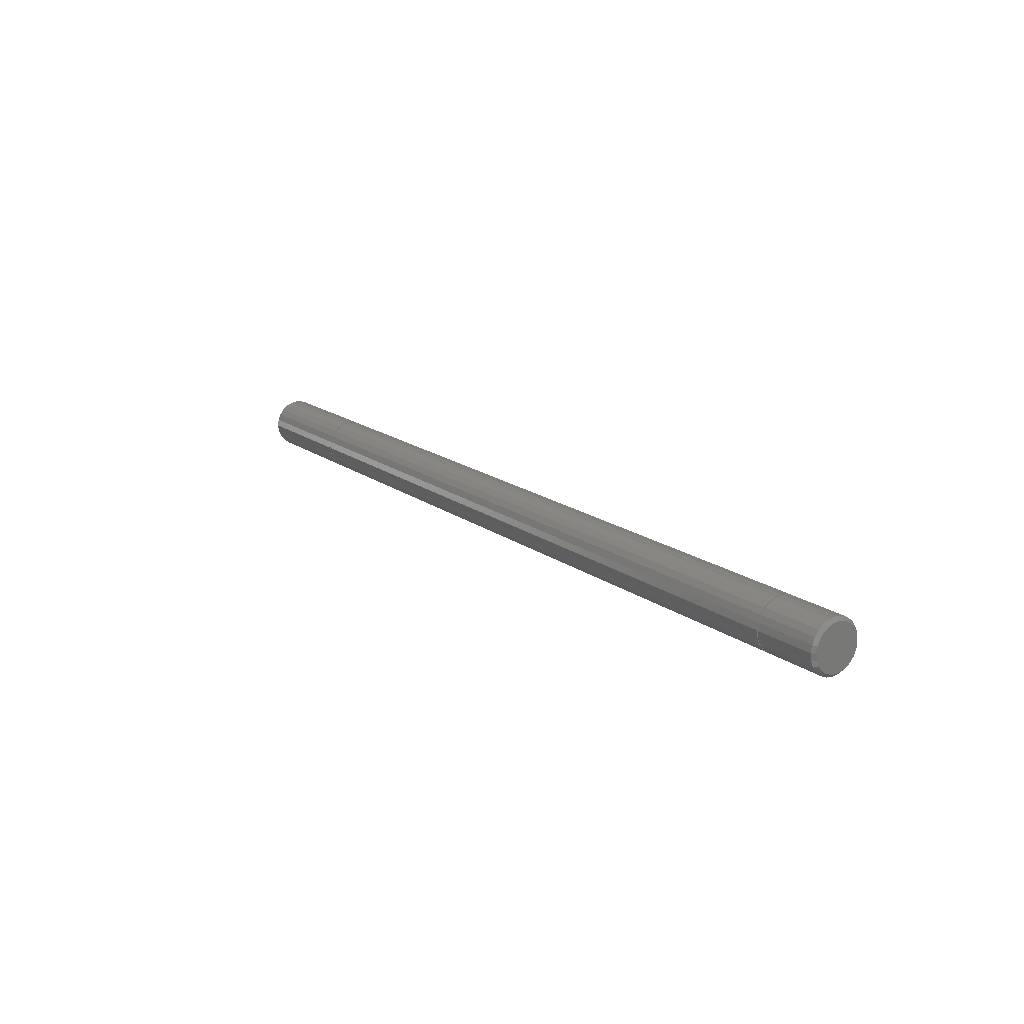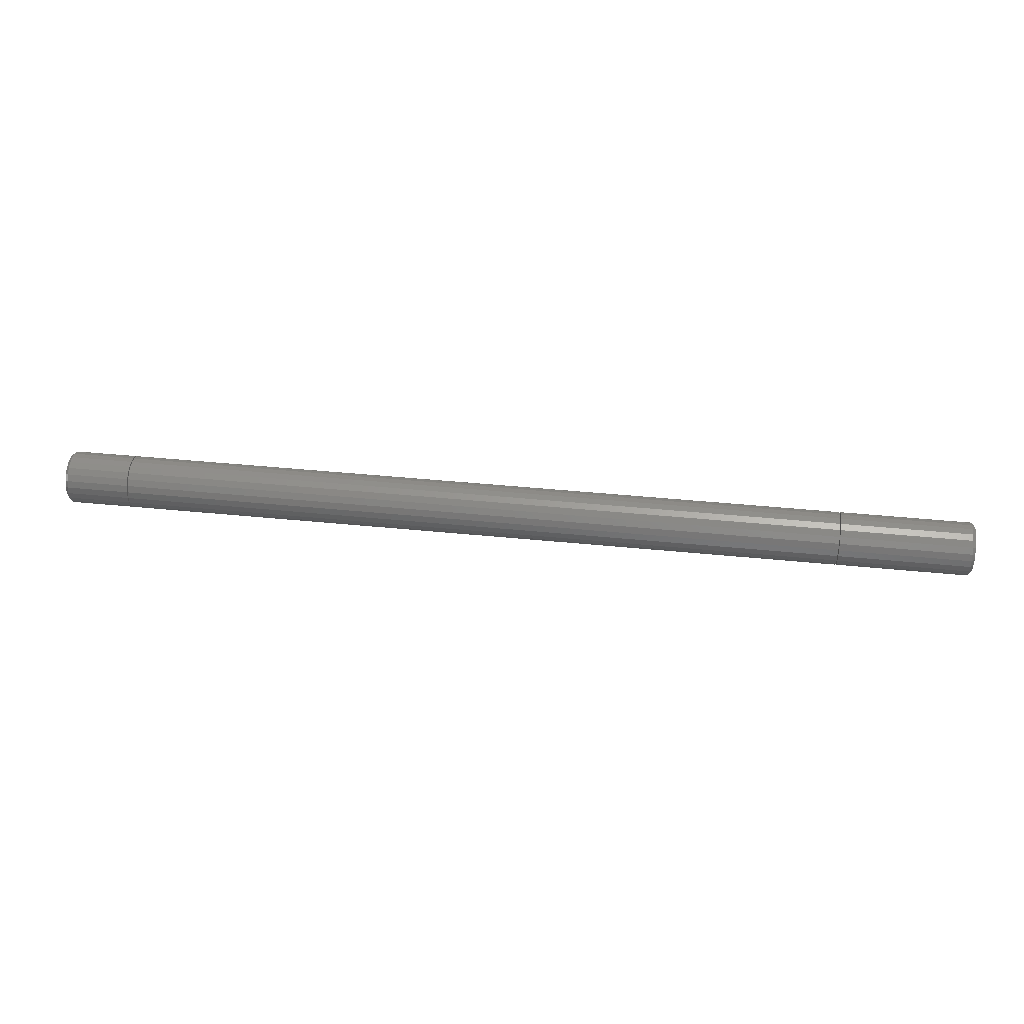
<metadata>
{"format":"stl","ext":"stl","renderer":"f3d","projection":"perspective","resolution":1024,"background":"white","views":[{"elev":17.0,"azim":55.0,"up":"+Z"},{"elev":41.3,"azim":-173.0,"up":"+Y"}]}
</metadata>
<code>
# stl→obj: 384 verts, 756 faces
v 40 4 14.93
v 1 5.657 13.66
v 1 4 14.93
v 40 5.657 13.66
v 40 4 1.072
v 1 2.071 0.2726
v 1 4 1.072
v 40 2.071 0.2726
v 40 -8 8
v 1 -7.727 5.929
v 40 -7.727 5.929
v 1 -8 8
v 1 6.928 12
v 40 7.727 10.07
v 1 7.727 10.07
v 40 6.928 12
v 40 -2.071 15.73
v 1 0 16
v 1 -2.071 15.73
v 40 0 16
v 1 7.727 5.929
v 40 6.928 4
v 1 6.928 4
v 40 7.727 5.929
v 40 -4 14.93
v 1 -4 14.93
v 40 -5.657 13.66
v 1 -6.928 12
v 40 -6.928 12
v 1 -5.657 13.66
v 40 -6.928 4
v 1 -5.657 2.343
v 40 -5.657 2.343
v 1 -6.928 4
v 1 2.071 15.73
v 40 2.071 15.73
v 40 1.553 2.204
v 2 3 2.804
v 2 1.553 2.204
v 40 3 2.804
v 40 -4 1.072
v 1 -4 1.072
v 40 -2.071 0.2726
v 1 -2.071 0.2726
v 1 0 1.074e-31
v 40 0 0
v 277.2 -3 13.2
v 259 -4.243 12.24
v 259 -3 13.2
v 277.2 -4.243 12.24
v 259 -7.727 10.07
v 259 -7.727 5.929
v 259 -8 8
v 259 -6.928 12
v 259 -6.928 4
v 259 -5.657 13.66
v 259 -6 8
v 259 -5.796 9.553
v 259 -5.196 11
v 259 -4 14.93
v 259 -2.071 15.73
v 259 -1.553 13.8
v 259 0 16
v 259 0 14
v 259 2.071 15.73
v 259 1.553 13.8
v 259 3 13.2
v 259 4 14.93
v 259 4.243 12.24
v 259 5.657 13.66
v 259 5.196 11
v 259 5.796 9.553
v 259 6.928 12
v 259 6 8
v 259 6.928 4
v 259 7.727 5.929
v 259 7.727 10.07
v 259 8 8
v 259 -5.657 2.343
v 259 -5.796 6.447
v 259 -5.196 5
v 259 -4 1.072
v 259 -4.243 3.757
v 259 -3 2.804
v 259 -2.071 0.2726
v 259 -1.553 2.204
v 259 0 0
v 259 0 2
v 259 1.553 2.204
v 259 2.071 0.2726
v 259 3 2.804
v 259 4 1.072
v 259 4.243 3.757
v 259 5.657 2.343
v 259 5.196 5
v 259 5.796 6.447
v 278 0 0
v 278 -2.071 0.2726
v 277.2 3 2.804
v 277.2 4.243 3.757
v 278 -5.657 13.66
v 278 -6.928 12
v 277.2 -4.243 3.757
v 277.2 -5.196 5
v 277.2 5.196 5
v 278 -6.928 4
v 278 -5.657 2.343
v 277.2 -3 2.804
v 277.2 -1.553 2.204
v 278 0 16
v 278 2.071 15.73
v 278 -4 14.93
v 278 -2.071 15.73
v 277.2 -6 8
v 277.2 -5.796 9.553
v 277.2 1.553 13.8
v 277.2 0 14
v 278 8 8
v 278 7.727 5.929
v 277.2 -1.553 13.8
v 278 7.727 10.07
v 277.2 -5.796 6.447
v 277.2 5.796 9.553
v 277.2 6 8
v 277.2 5.196 11
v 279 -6.761 6.188
v 279 -6.761 9.812
v 279 -7 8
v 279 -6.062 4.5
v 279 -6.062 11.5
v 279 -4.95 3.05
v 279 -4.95 12.95
v 279 -3.5 1.938
v 279 -3.5 14.06
v 279 -1.812 1.239
v 279 -1.812 14.76
v 279 0 1
v 279 0 15
v 279 1.812 1.239
v 279 1.812 14.76
v 279 3.5 1.938
v 279 3.5 14.06
v 279 4.95 3.05
v 279 4.95 12.95
v 279 6.062 4.5
v 279 6.062 11.5
v 279 6.761 6.188
v 279 6.761 9.812
v 279 7 8
v 40 -7.727 10.07
v 1 -7.727 10.07
v 40 5.657 2.343
v 1 5.657 2.343
v 277.2 4.243 12.24
v 277.2 3 13.2
v 277.2 1.553 2.204
v 277.2 5.796 6.447
v 276.8 -4.066 12.07
v 258.8 -2.875 12.98
v 258.8 -4.066 12.07
v 276.8 -2.875 12.98
v 276.8 -2.875 3.02
v 258.8 -4.066 3.934
v 258.8 -2.875 3.02
v 276.8 -4.066 3.934
v 278 -7.727 10.07
v 278 -8 8
v 258.8 5.554 6.512
v 276.8 4.98 5.125
v 258.8 4.98 5.125
v 276.8 5.554 6.512
v 276.8 -1.488 13.55
v 258.8 0 13.75
v 258.8 -1.488 13.55
v 276.8 0 13.75
v 258.8 1.488 13.55
v 276.8 1.488 13.55
v 258.8 5.75 8
v 276.8 5.75 8
v 258.8 5.554 9.488
v 276.8 5.554 9.488
v 258.8 4.066 12.07
v 276.8 4.98 10.87
v 258.8 4.98 10.87
v 276.8 4.066 12.07
v 277.2 -5.196 11
v 258.8 -4.98 10.87
v 276.8 -4.98 10.87
v 258.8 2.875 12.98
v 276.8 2.875 12.98
v 276.8 4.066 3.934
v 258.8 2.875 3.02
v 258.8 4.066 3.934
v 276.8 2.875 3.02
v 258.8 1.488 2.446
v 276.8 1.488 2.446
v 277.2 0 2
v 278 -4 1.072
v 276.8 -1.488 2.446
v 258.8 -1.488 2.446
v 278 -7.727 5.929
v 278 5.657 2.343
v 278 6.928 4
v 278 4 1.072
v 278 5.657 13.66
v 278 6.928 12
v 278 4 14.93
v 278 2.071 0.2726
v 40.25 6.928 12
v 258.8 7.727 10.07
v 40.25 7.727 10.07
v 258.8 6.928 12
v 258.8 2.071 15.73
v 40.25 4 14.93
v 40.25 2.071 15.73
v 258.8 4 14.93
v 258.8 -7.727 5.929
v 258.8 -7.727 10.07
v 258.8 -8 8
v 258.8 -6.928 4
v 258.8 -6.928 12
v 258.8 -5.657 2.343
v 258.8 -5.75 8
v 258.8 -5.554 6.512
v 258.8 -4 1.072
v 258.8 -4.98 5.125
v 258.8 -2.071 0.2726
v 258.8 0 -2.029e-30
v 258.8 0 2.25
v 258.8 2.071 0.2726
v 258.8 4 1.072
v 258.8 5.657 2.343
v 258.8 6.928 4
v 258.8 -5.657 13.66
v 258.8 -5.554 9.488
v 258.8 -4 14.93
v 258.8 -2.071 15.73
v 258.8 0 16
v 258.8 5.657 13.66
v 258.8 7.727 5.929
v 258.8 8 8
v 2.25 -5.554 9.488
v 2.25 -5.554 6.512
v 2.25 -5.75 8
v 2.25 -4.98 5.125
v 2.25 -4.98 10.87
v 2.25 -4.066 12.07
v 2.25 -4.066 3.934
v 2.25 -2.875 12.98
v 2.25 -2.875 3.02
v 2.25 -1.488 2.446
v 2.25 -1.488 13.55
v 2.25 0 2.25
v 2.25 0 13.75
v 2.25 1.488 13.55
v 2.25 1.488 2.446
v 2.25 2.875 3.02
v 2.25 2.875 12.98
v 2.25 4.066 3.934
v 2.25 4.066 12.07
v 2.25 4.98 5.125
v 2.25 4.98 10.87
v 2.25 5.554 6.512
v 2.25 5.554 9.488
v 2.25 5.75 8
v 276.8 -5.554 6.512
v 276.8 -5.554 9.488
v 276.8 -5.75 8
v 276.8 -4.98 5.125
v 276.8 0 2.25
v 40.25 4.98 10.87
v 40.25 4.066 12.07
v 40.25 -7.727 10.07
v 40.25 -7.727 5.929
v 40.25 -8 8
v 40.25 -6.928 12
v 40.25 -6.928 4
v 40.25 -5.657 13.66
v 40.25 -5.75 8
v 40.25 -5.554 9.488
v 40.25 -4 14.93
v 40.25 -4.98 10.87
v 40.25 -4.066 12.07
v 40.25 -2.875 12.98
v 40.25 -2.071 15.73
v 40.25 -1.488 13.55
v 40.25 0 16
v 40.25 0 13.75
v 40.25 1.488 13.55
v 40.25 2.875 12.98
v 40.25 5.657 13.66
v 40.25 5.554 9.488
v 40.25 5.75 8
v 40.25 6.928 4
v 40.25 7.727 5.929
v 40.25 8 8
v 40.25 -5.657 2.343
v 40.25 -5.554 6.512
v 40.25 -4 1.072
v 40.25 -4.98 5.125
v 40.25 -4.066 3.934
v 40.25 -2.875 3.02
v 40.25 -2.071 0.2726
v 40.25 -1.488 2.446
v 40.25 0 0
v 40.25 0 2.25
v 40.25 1.488 2.446
v 40.25 2.071 0.2726
v 40.25 2.875 3.02
v 40.25 4 1.072
v 40.25 4.066 3.934
v 40.25 5.657 2.343
v 40.25 4.98 5.125
v 40.25 5.554 6.512
v 40 -4.243 3.757
v 2 -3 2.804
v 2 -4.243 3.757
v 40 -3 2.804
v 40 0 14
v 2 -1.553 13.8
v 2 0 14
v 40 -1.553 13.8
v 2 -5.196 11
v 40 -5.796 9.553
v 2 -5.796 9.553
v 40 -5.196 11
v 1 8 8
v 40 8 8
v 40 -6 8
v 2 -6 8
v 40 -5.796 6.447
v 40 -5.196 5
v 40 -1.553 2.204
v 40 0 2
v 40 4.243 3.757
v 40 5.196 5
v 40 5.796 6.447
v 40 6 8
v 40 -4.243 12.24
v 40 -3 13.2
v 40 1.553 13.8
v 40 3 13.2
v 40 4.243 12.24
v 40 5.196 11
v 40 5.796 9.553
v 2 1.553 13.8
v 2 -5.796 6.447
v 2 -5.196 5
v 2 -4.243 12.24
v 2 -3 13.2
v 2 -1.553 2.204
v 2 0 2
v 2 3 13.2
v 2 4.243 12.24
v 2 4.243 3.757
v 2 5.196 5
v 2 5.196 11
v 2 5.796 6.447
v 2 5.796 9.553
v 2 6 8
v 5.64e-15 -3.5 14.06
v 5.64e-15 -1.812 14.76
v 5.64e-15 -6.761 6.188
v 5.64e-15 -7 8
v 5.64e-15 -6.761 9.812
v 5.64e-15 -6.062 11.5
v 5.64e-15 -6.062 4.5
v 5.64e-15 -4.95 12.95
v 5.64e-15 -4.95 3.05
v 5.64e-15 -3.5 1.938
v 5.64e-15 -1.812 1.239
v 5.64e-15 -2.82e-15 1
v 5.64e-15 2.82e-15 15
v 5.64e-15 1.812 1.239
v 5.64e-15 1.812 14.76
v 5.64e-15 3.5 1.938
v 5.64e-15 3.5 14.06
v 5.64e-15 4.95 3.05
v 5.64e-15 4.95 12.95
v 5.64e-15 6.062 4.5
v 5.64e-15 6.062 11.5
v 5.64e-15 6.761 6.188
v 5.64e-15 6.761 9.812
v 5.64e-15 7 8
f 1 2 3
f 2 1 4
f 5 6 7
f 6 5 8
f 9 10 11
f 10 9 12
f 13 14 15
f 14 13 16
f 17 18 19
f 18 17 20
f 21 22 23
f 22 21 24
f 25 19 26
f 19 25 17
f 27 28 29
f 28 27 30
f 31 32 33
f 32 31 34
f 20 35 18
f 35 20 36
f 37 38 39
f 38 37 40
f 41 32 42
f 32 41 33
f 27 26 30
f 26 27 25
f 43 42 44
f 42 43 41
f 8 45 6
f 45 8 46
f 47 48 49
f 48 47 50
f 51 52 53
f 52 51 54
f 52 54 55
f 55 54 56
f 55 56 57
f 57 56 58
f 58 56 59
f 59 56 60
f 59 60 48
f 48 60 49
f 49 60 61
f 49 61 62
f 62 61 63
f 62 63 64
f 64 63 65
f 64 65 66
f 66 65 67
f 67 65 68
f 67 68 69
f 69 68 70
f 69 70 71
f 71 70 72
f 72 70 73
f 72 73 74
f 74 73 75
f 75 73 76
f 76 73 77
f 76 77 78
f 57 79 55
f 79 57 80
f 79 80 81
f 79 81 82
f 82 81 83
f 82 83 84
f 82 84 85
f 85 84 86
f 85 86 87
f 87 86 88
f 87 88 89
f 87 89 90
f 90 89 91
f 90 91 92
f 92 91 93
f 92 93 94
f 94 93 95
f 94 95 96
f 94 96 75
f 75 96 74
f 97 85 87
f 85 97 98
f 99 93 91
f 93 99 100
f 101 54 102
f 54 101 56
f 81 103 83
f 103 81 104
f 105 93 100
f 93 105 95
f 106 79 107
f 79 106 55
f 108 86 84
f 86 108 109
f 110 65 63
f 65 110 111
f 112 61 60
f 61 112 113
f 58 114 57
f 114 58 115
f 116 64 66
f 64 116 117
f 76 118 119
f 118 76 78
f 120 49 62
f 49 120 47
f 77 118 78
f 118 77 121
f 57 122 80
f 122 57 114
f 123 74 124
f 74 123 72
f 117 62 64
f 62 117 120
f 125 72 123
f 72 125 71
f 126 127 128
f 127 126 129
f 127 129 130
f 130 129 131
f 130 131 132
f 132 131 133
f 132 133 134
f 134 133 135
f 134 135 136
f 136 135 137
f 136 137 138
f 138 137 139
f 138 139 140
f 140 139 141
f 140 141 142
f 142 141 143
f 142 143 144
f 144 143 145
f 144 145 146
f 146 145 147
f 146 147 148
f 148 147 149
f 103 84 83
f 84 103 108
f 150 12 9
f 12 150 151
f 23 152 153
f 152 23 22
f 154 71 125
f 71 154 69
f 2 16 13
f 16 2 4
f 152 7 153
f 7 152 5
f 154 67 69
f 67 154 155
f 36 3 35
f 3 36 1
f 11 34 31
f 34 11 10
f 156 91 89
f 91 156 99
f 29 151 150
f 151 29 28
f 124 96 157
f 96 124 74
f 158 159 160
f 159 158 161
f 162 163 164
f 163 162 165
f 166 53 167
f 53 166 51
f 80 104 81
f 104 80 122
f 168 169 170
f 169 168 171
f 172 173 174
f 173 172 175
f 155 66 67
f 66 155 116
f 175 176 173
f 176 175 177
f 161 174 159
f 174 161 172
f 178 171 168
f 171 178 179
f 180 179 178
f 179 180 181
f 182 183 184
f 183 182 185
f 59 115 58
f 115 59 186
f 158 187 188
f 187 158 160
f 177 189 176
f 189 177 190
f 191 192 193
f 192 191 194
f 194 195 192
f 195 194 196
f 197 89 88
f 89 197 156
f 98 82 85
f 82 98 198
f 190 182 189
f 182 190 185
f 184 181 180
f 181 184 183
f 199 164 200
f 164 199 162
f 170 191 193
f 191 170 169
f 109 88 86
f 88 109 197
f 97 135 98
f 135 97 137
f 130 101 102
f 101 130 132
f 134 113 112
f 113 134 136
f 128 166 167
f 166 128 127
f 115 122 114
f 122 115 186
f 122 186 104
f 104 186 50
f 104 50 103
f 103 50 47
f 103 47 108
f 108 47 120
f 108 120 109
f 109 120 117
f 109 117 197
f 197 117 116
f 197 116 156
f 156 116 155
f 156 155 99
f 99 155 154
f 99 154 100
f 100 154 125
f 100 125 105
f 105 125 123
f 105 123 157
f 157 123 124
f 201 128 167
f 128 201 126
f 127 102 166
f 102 127 130
f 136 110 113
f 110 136 138
f 140 110 138
f 110 140 111
f 202 145 143
f 145 202 203
f 204 143 141
f 143 204 202
f 106 126 201
f 126 106 129
f 146 205 144
f 205 146 206
f 119 149 147
f 149 119 118
f 107 129 106
f 129 107 131
f 132 112 101
f 112 132 134
f 142 111 140
f 111 142 207
f 98 133 198
f 133 98 135
f 203 147 145
f 147 203 119
f 149 121 148
f 121 149 118
f 144 207 142
f 207 144 205
f 208 137 97
f 137 208 139
f 201 55 106
f 55 201 52
f 198 131 107
f 131 198 133
f 113 63 61
f 63 113 110
f 148 206 146
f 206 148 121
f 208 141 139
f 141 208 204
f 198 79 82
f 79 198 107
f 102 51 166
f 51 102 54
f 48 186 59
f 186 48 50
f 70 206 73
f 206 70 205
f 73 121 77
f 121 73 206
f 208 87 90
f 87 208 97
f 207 70 68
f 70 207 205
f 76 203 75
f 203 76 119
f 111 68 65
f 68 111 207
f 201 53 52
f 53 201 167
f 75 202 94
f 202 75 203
f 101 60 56
f 60 101 112
f 204 90 92
f 90 204 208
f 202 92 94
f 92 202 204
f 157 95 105
f 95 157 96
f 209 210 211
f 210 209 212
f 213 214 215
f 214 213 216
f 217 218 219
f 218 217 220
f 218 220 221
f 221 220 222
f 221 222 223
f 223 222 224
f 224 222 225
f 224 225 226
f 226 225 163
f 163 225 164
f 164 225 227
f 164 227 200
f 200 227 228
f 200 228 229
f 229 228 230
f 229 230 195
f 195 230 192
f 192 230 231
f 192 231 193
f 193 231 232
f 193 232 170
f 170 232 168
f 168 232 178
f 178 232 233
f 223 234 221
f 234 223 235
f 234 235 236
f 236 235 187
f 236 187 160
f 236 160 159
f 236 159 237
f 237 159 174
f 237 174 238
f 238 174 173
f 238 173 176
f 238 176 213
f 213 176 189
f 213 189 216
f 216 189 182
f 216 182 239
f 239 182 184
f 239 184 180
f 239 180 178
f 239 178 212
f 212 178 233
f 212 233 240
f 212 240 210
f 210 240 241
f 242 243 244
f 243 242 245
f 245 242 246
f 245 246 247
f 245 247 248
f 248 247 249
f 248 249 250
f 250 249 251
f 251 249 252
f 251 252 253
f 253 252 254
f 253 254 255
f 253 255 256
f 256 255 257
f 257 255 258
f 257 258 259
f 259 258 260
f 259 260 261
f 261 260 262
f 261 262 263
f 263 262 264
f 263 264 265
f 266 267 268
f 267 266 188
f 188 266 269
f 188 269 158
f 158 269 165
f 158 165 161
f 161 165 162
f 161 162 172
f 172 162 199
f 172 199 175
f 175 199 270
f 175 270 196
f 175 196 177
f 177 196 190
f 190 196 194
f 190 194 185
f 185 194 191
f 185 191 169
f 185 169 183
f 183 169 171
f 183 171 181
f 181 171 179
f 260 271 262
f 271 260 272
f 273 274 275
f 274 273 276
f 274 276 277
f 277 276 278
f 277 278 279
f 279 278 280
f 280 278 281
f 280 281 282
f 282 281 283
f 283 281 284
f 284 281 285
f 284 285 286
f 286 285 287
f 286 287 288
f 288 287 215
f 288 215 289
f 289 215 290
f 290 215 214
f 290 214 272
f 272 214 291
f 272 291 271
f 271 291 292
f 292 291 293
f 293 291 209
f 293 209 294
f 294 209 295
f 295 209 211
f 295 211 296
f 279 297 277
f 297 279 298
f 297 298 299
f 299 298 300
f 299 300 301
f 299 301 302
f 299 302 303
f 303 302 304
f 303 304 305
f 305 304 306
f 305 306 307
f 305 307 308
f 308 307 309
f 308 309 310
f 310 309 311
f 310 311 312
f 312 311 313
f 312 313 314
f 312 314 293
f 312 293 294
f 290 260 258
f 260 290 272
f 283 249 247
f 249 283 284
f 300 248 301
f 248 300 245
f 298 245 300
f 245 298 243
f 311 257 259
f 257 311 309
f 261 311 259
f 311 261 313
f 306 251 253
f 251 306 304
f 283 246 282
f 246 283 247
f 221 273 218
f 273 221 276
f 286 254 252
f 254 286 288
f 288 255 254
f 255 288 289
f 304 250 251
f 250 304 302
f 232 310 312
f 310 232 231
f 279 243 298
f 243 279 244
f 302 248 250
f 248 302 301
f 280 244 279
f 244 280 242
f 225 297 299
f 297 225 222
f 282 242 280
f 242 282 246
f 309 256 257
f 256 309 307
f 263 313 261
f 313 263 314
f 264 293 265
f 293 264 292
f 265 314 263
f 314 265 293
f 219 274 217
f 274 219 275
f 227 299 303
f 299 227 225
f 284 252 249
f 252 284 286
f 218 275 219
f 275 218 273
f 211 241 296
f 241 211 210
f 307 253 256
f 253 307 306
f 289 258 255
f 258 289 290
f 262 292 264
f 292 262 271
f 266 226 269
f 226 266 224
f 231 308 310
f 308 231 230
f 196 229 195
f 229 196 270
f 237 287 285
f 287 237 238
f 188 235 267
f 235 188 187
f 267 223 268
f 223 267 235
f 270 200 229
f 200 270 199
f 216 291 214
f 291 216 239
f 220 297 222
f 297 220 277
f 234 276 221
f 276 234 278
f 291 212 209
f 212 291 239
f 234 281 278
f 281 234 236
f 238 215 287
f 215 238 213
f 294 232 312
f 232 294 233
f 295 233 294
f 233 295 240
f 230 305 308
f 305 230 228
f 268 224 266
f 224 268 223
f 228 303 305
f 303 228 227
f 296 240 295
f 240 296 241
f 236 285 281
f 285 236 237
f 217 277 220
f 277 217 274
f 269 163 165
f 163 269 226
f 315 316 317
f 316 315 318
f 319 320 321
f 320 319 322
f 323 324 325
f 324 323 326
f 327 24 21
f 24 327 328
f 325 329 330
f 329 325 324
f 11 150 9
f 150 11 31
f 150 31 29
f 29 31 33
f 29 33 329
f 329 33 331
f 331 33 332
f 332 33 41
f 332 41 315
f 315 41 318
f 318 41 43
f 318 43 333
f 333 43 46
f 333 46 334
f 334 46 8
f 334 8 37
f 37 8 40
f 40 8 5
f 40 5 335
f 335 5 152
f 335 152 336
f 336 152 337
f 337 152 22
f 337 22 338
f 329 27 29
f 27 329 324
f 27 324 326
f 27 326 25
f 25 326 339
f 25 339 340
f 25 340 17
f 17 340 322
f 17 322 20
f 20 322 319
f 20 319 341
f 20 341 36
f 36 341 342
f 36 342 1
f 1 342 343
f 1 343 4
f 4 343 344
f 4 344 345
f 4 345 16
f 16 345 338
f 16 338 22
f 16 22 24
f 16 24 14
f 14 24 328
f 46 44 45
f 44 46 43
f 341 321 346
f 321 341 319
f 347 325 330
f 325 347 348
f 325 348 323
f 323 348 317
f 323 317 349
f 349 317 316
f 349 316 350
f 350 316 320
f 320 316 351
f 320 351 352
f 320 352 321
f 321 352 39
f 321 39 346
f 346 39 38
f 346 38 353
f 353 38 354
f 354 38 355
f 354 355 356
f 354 356 357
f 357 356 358
f 357 358 359
f 359 358 360
f 15 328 327
f 328 15 14
f 345 360 338
f 360 345 359
f 344 359 345
f 359 344 357
f 318 351 316
f 351 318 333
f 333 352 351
f 352 333 334
f 349 326 323
f 326 349 339
f 347 332 348
f 332 347 331
f 19 361 26
f 361 19 362
f 12 363 10
f 363 12 364
f 365 363 364
f 363 365 366
f 363 366 367
f 367 366 368
f 367 368 369
f 369 368 361
f 369 361 370
f 370 361 371
f 371 361 362
f 371 362 372
f 372 362 373
f 372 373 374
f 374 373 375
f 374 375 376
f 376 375 377
f 376 377 378
f 378 377 379
f 378 379 380
f 380 379 381
f 380 381 382
f 382 381 383
f 382 383 384
f 336 355 335
f 355 336 356
f 322 350 320
f 350 322 340
f 340 349 350
f 349 340 339
f 338 358 337
f 358 338 360
f 40 355 38
f 355 40 335
f 342 346 353
f 346 342 341
f 18 362 19
f 362 18 373
f 348 315 317
f 315 348 332
f 330 331 347
f 331 330 329
f 6 372 374
f 372 6 45
f 337 356 336
f 356 337 358
f 343 357 344
f 357 343 354
f 334 39 352
f 39 334 37
f 343 353 354
f 353 343 342
f 26 368 30
f 368 26 361
f 13 383 381
f 383 13 15
f 2 381 379
f 381 2 13
f 12 365 364
f 365 12 151
f 28 365 151
f 365 28 366
f 363 34 10
f 34 363 367
f 367 32 34
f 32 367 369
f 15 384 383
f 384 15 327
f 382 23 380
f 23 382 21
f 45 371 372
f 371 45 44
f 3 379 377
f 379 3 2
f 378 7 376
f 7 378 153
f 370 44 42
f 44 370 371
f 30 366 28
f 366 30 368
f 376 6 374
f 6 376 7
f 18 375 373
f 375 18 35
f 369 42 32
f 42 369 370
f 382 327 21
f 327 382 384
f 35 377 375
f 377 35 3
f 380 153 378
f 153 380 23

</code>
